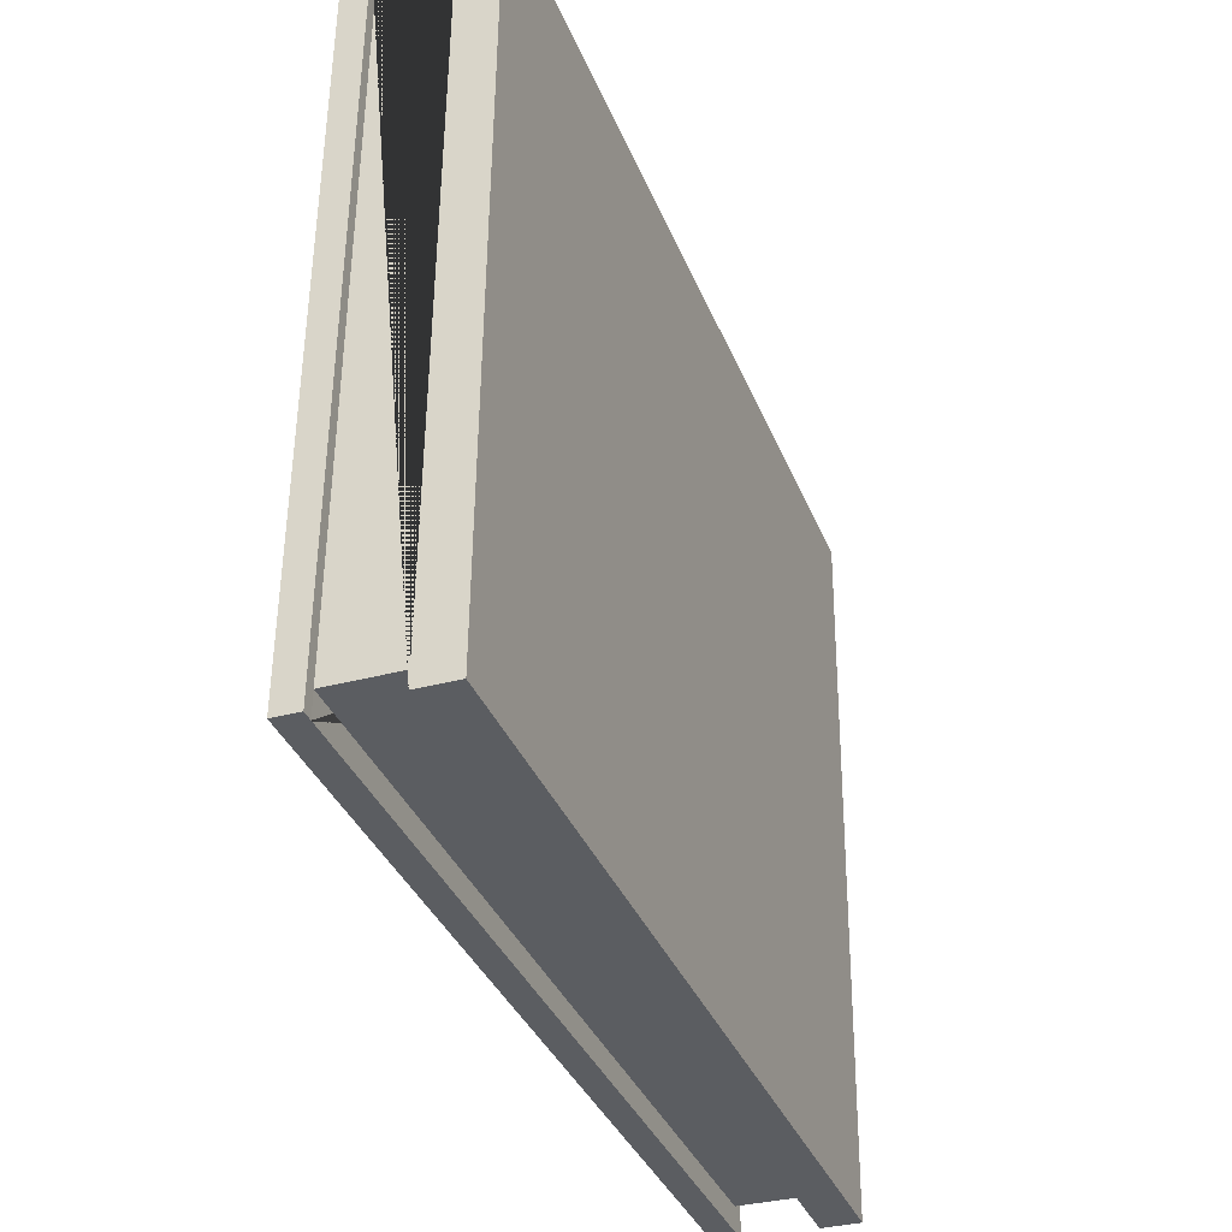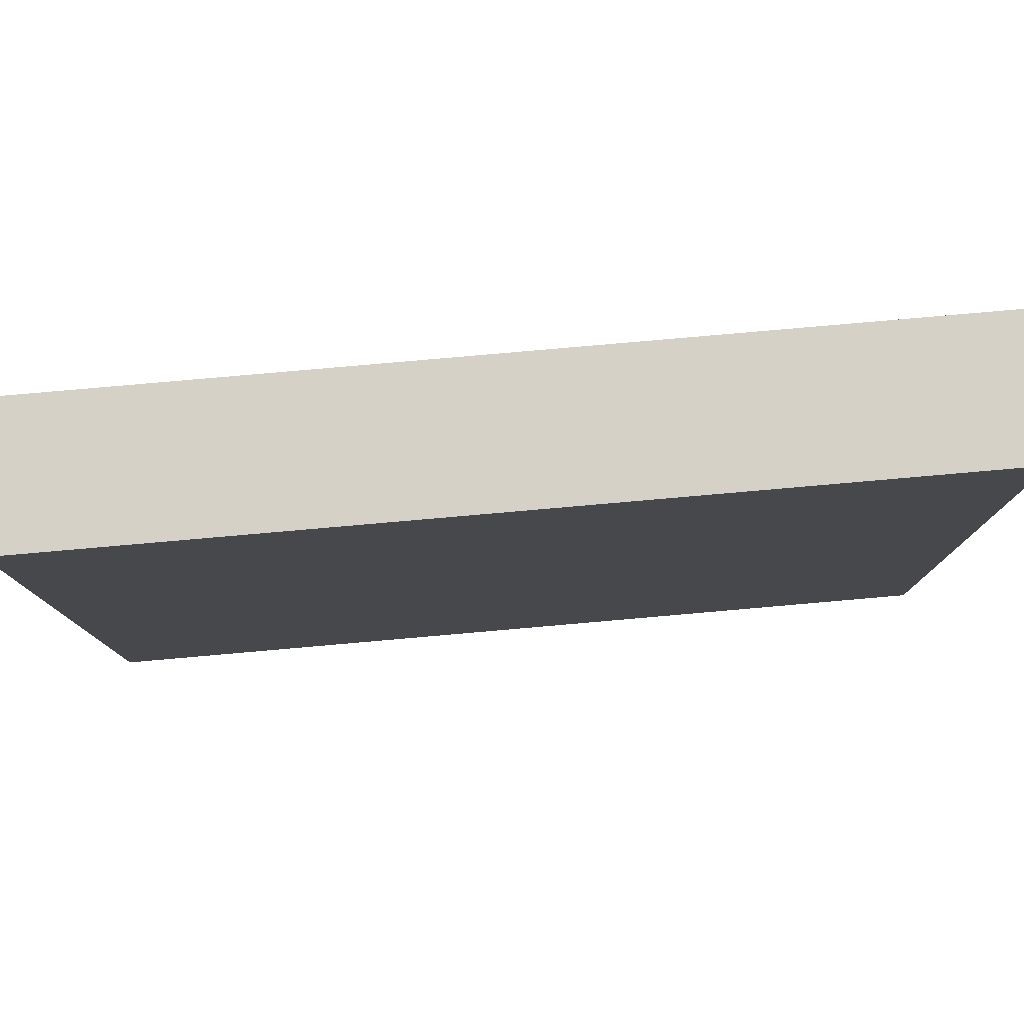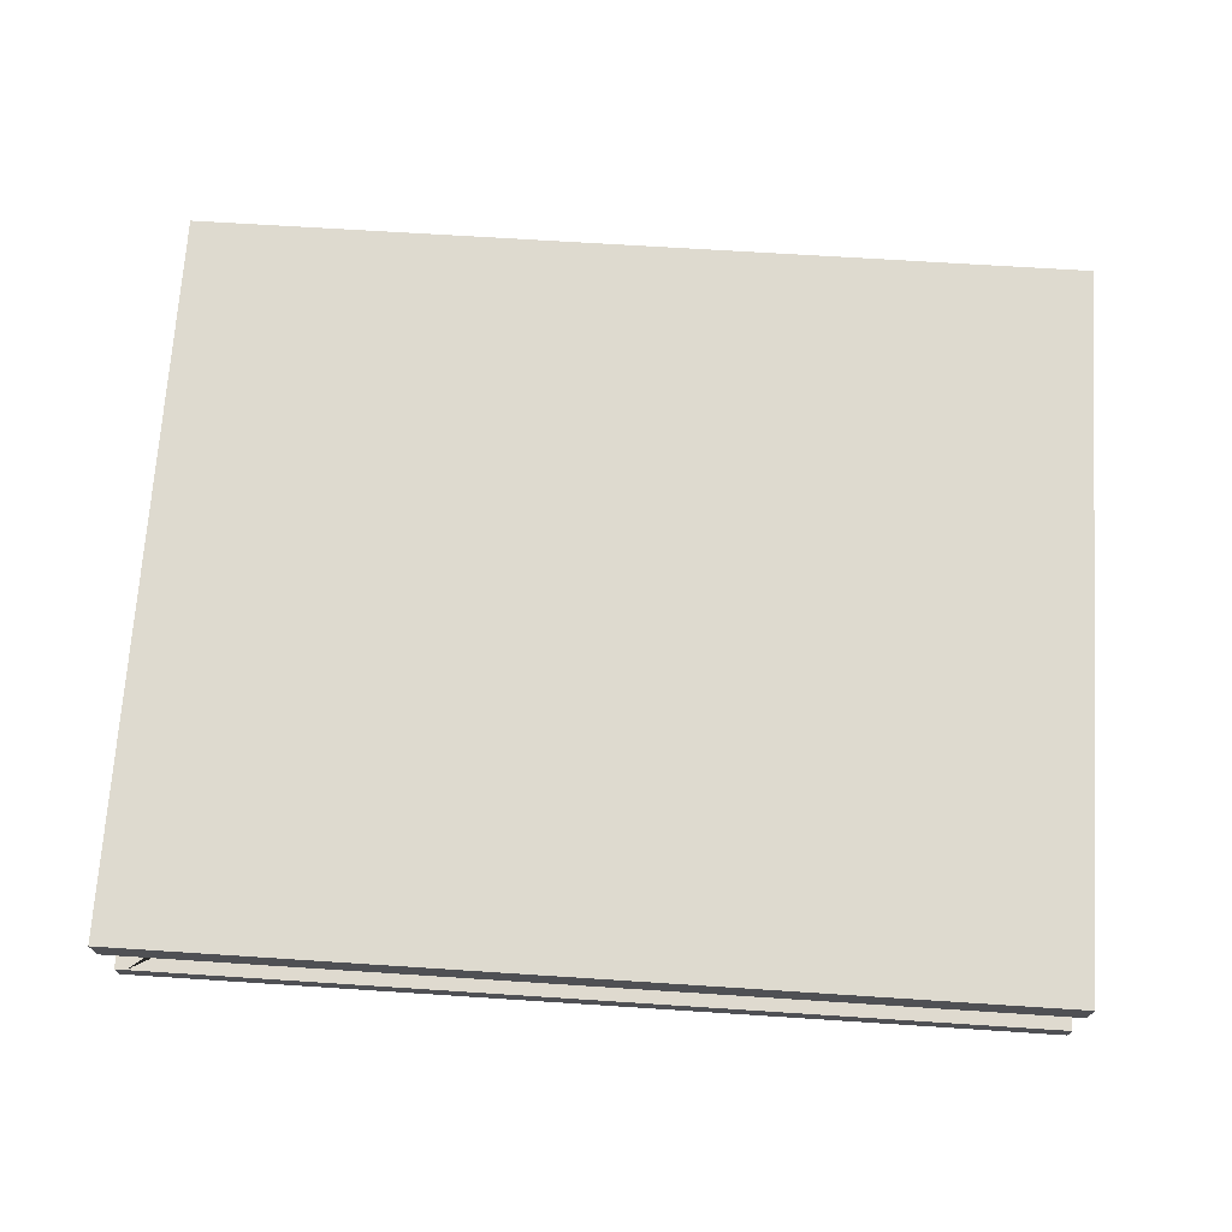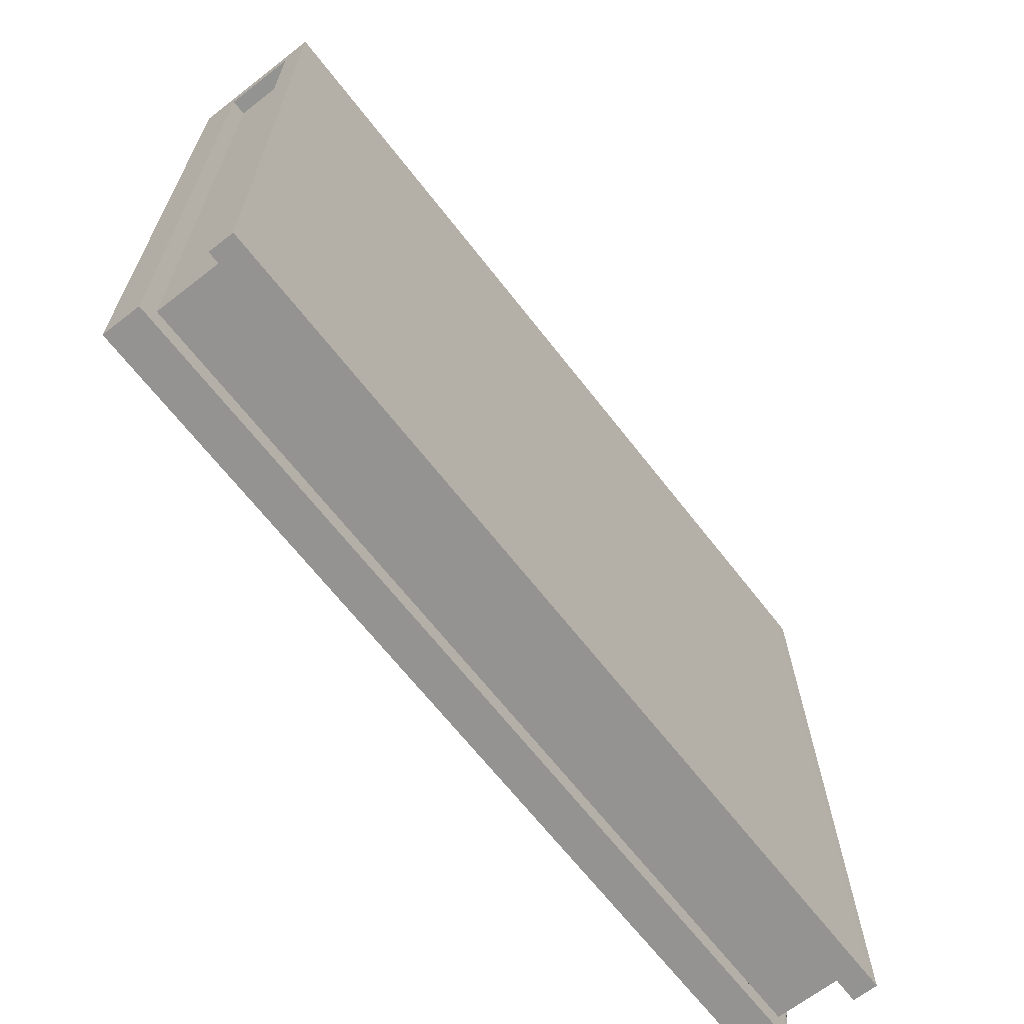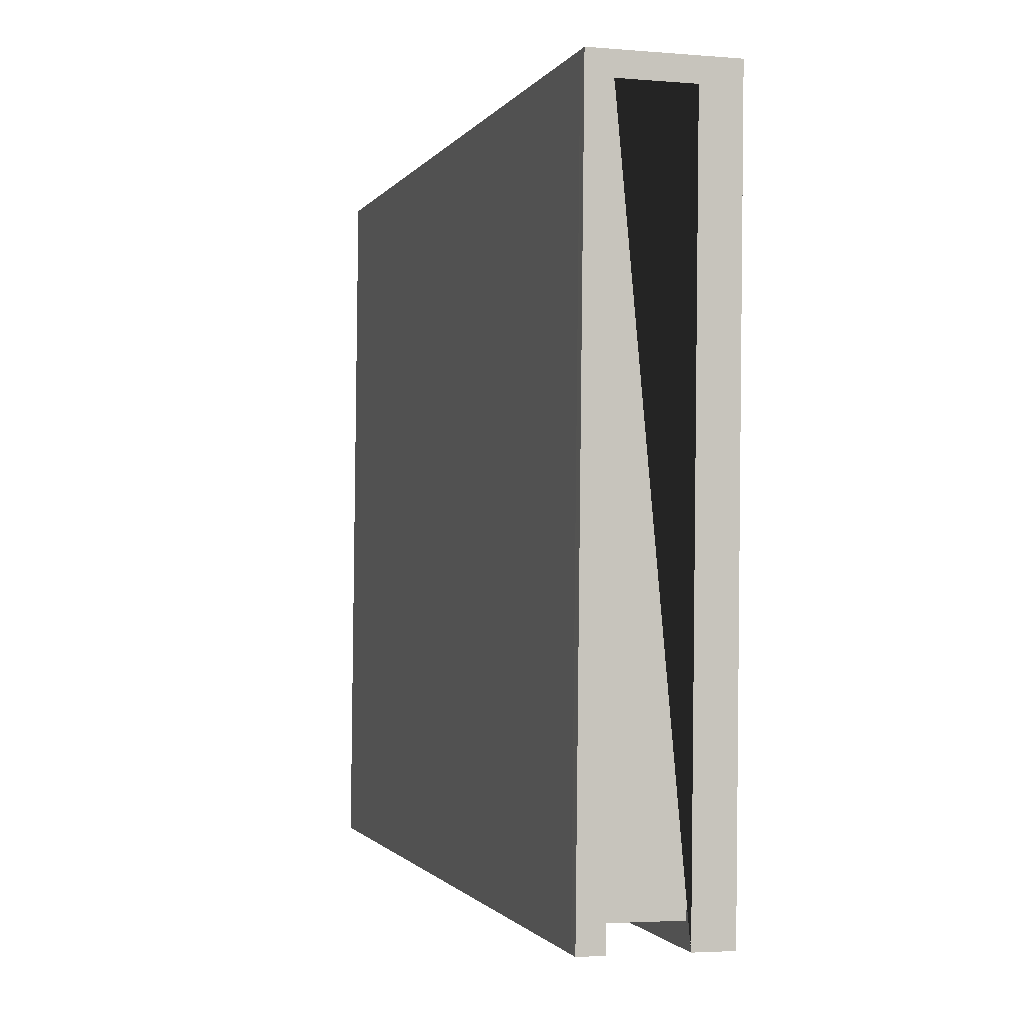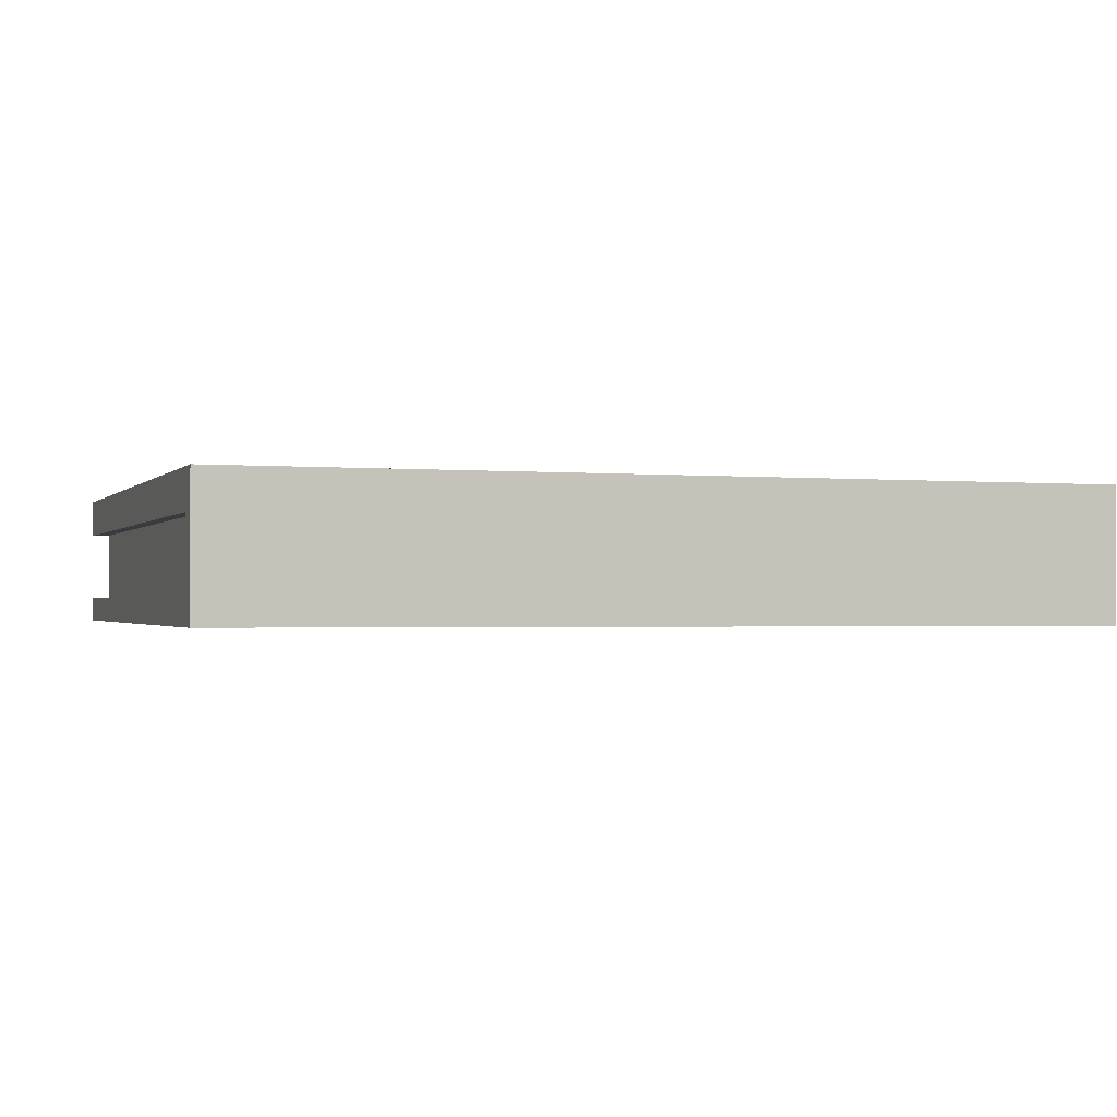
<metadata>
{"format":"obj","ext":"obj","renderer":"f3d","projection":"perspective","resolution":1024,"background":"white","views":[{"elev":-35.8,"azim":109.8,"up":"+Z"},{"elev":78.7,"azim":174.7,"up":"+Z"},{"elev":70.3,"azim":-176.1,"up":"+Y"},{"elev":-66.2,"azim":-52.5,"up":"+Z"},{"elev":-1.3,"azim":74.1,"up":"+Z"},{"elev":-0.5,"azim":-18.5,"up":"+Y"}]}
</metadata>
<code>
o Caderno
v 0.08779 0.006679 -0.06804
v -0.08064 0.007596 -0.06763
v 0.08812 0.008102 0.06421
v -0.08031 0.009019 0.06463
v -0.08071 -0.006451 -0.06747
v 0.08805 -0.005945 0.06436
v -0.08038 -0.005028 0.06478
v -0.08211 -0.004979 0.06932
v 0.09028 0.008095 0.06421
v 0.0902 -0.005952 0.06436
v 0.09022 -0.005904 0.06889
v 0.09033 0.01569 0.06866
v 0.08998 0.0142 -0.07281
v 0.08994 0.006655 -0.07273
v -0.08339 0.009026 0.06463
v -0.08347 -0.005021 0.06478
v -0.08338 0.009075 0.06917
v -0.08334 0.01662 0.06909
v -0.08373 0.007586 -0.0723
v -0.08369 0.01513 -0.07238
v 0.08802 -0.01085 0.06895
v 0.08772 -0.007368 -0.06789
v 0.08769 -0.01232 -0.06784
v 0.09019 -0.01085 0.06895
v 0.08769 -0.01233 -0.07252
v 0.08771 -0.007385 -0.07257
v 0.08984 -0.01234 -0.07252
v 0.08987 -0.007392 -0.07258
v -0.08346 -0.004972 0.06932
v -0.08349 -0.009921 0.06937
v -0.08381 -0.006461 -0.07215
v -0.08383 -0.01141 -0.0721
v -0.5643 0.08409 0.07457
f 12 13 20 18
f 6 3 9 10
f 4 7 16 15
f 28 26 22 6 10
f 11 12 18 17 8 29 30 21 24
f 19 20 13 14
f 6 10 11
f 24 27 28 10 11
f 19 14 9 3 1 2 4 15
f 29 16 31 32 30
f 15 16 29 17
f 8 17 29
f 7 8 29 16
f 26 31 16 7 5 22
f 25 26 28 27
f 25 32 31 26
f 23 22 26 25
f 30 32 25 23 21
f 15 17 18 20 19
f 14 13 12 11 10 9
f 23 25 27 24 21
f 1 3 6 22
f 2 1 22 5
f 4 2 5 7

</code>
